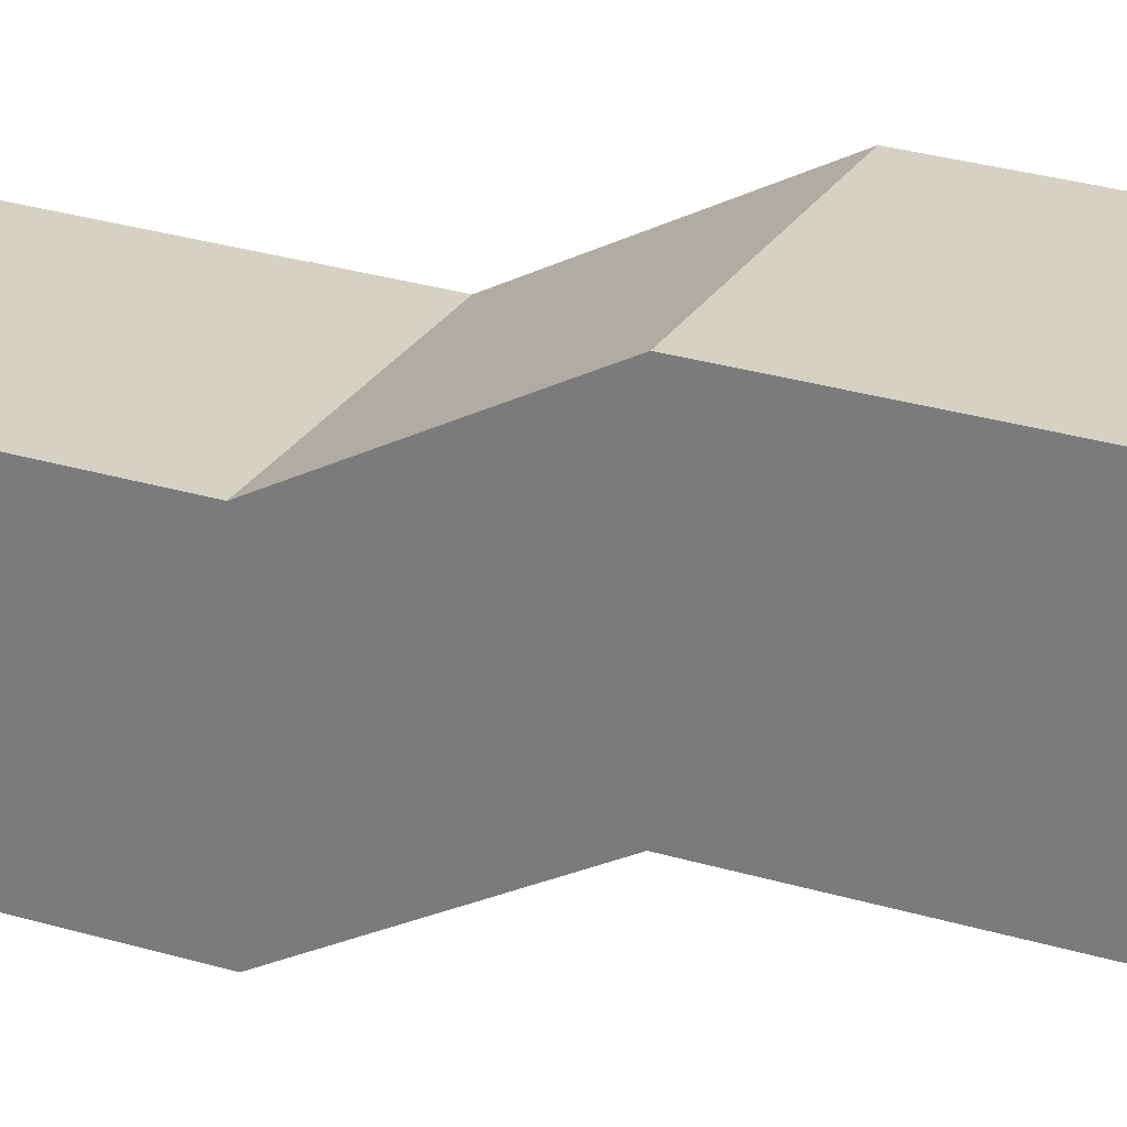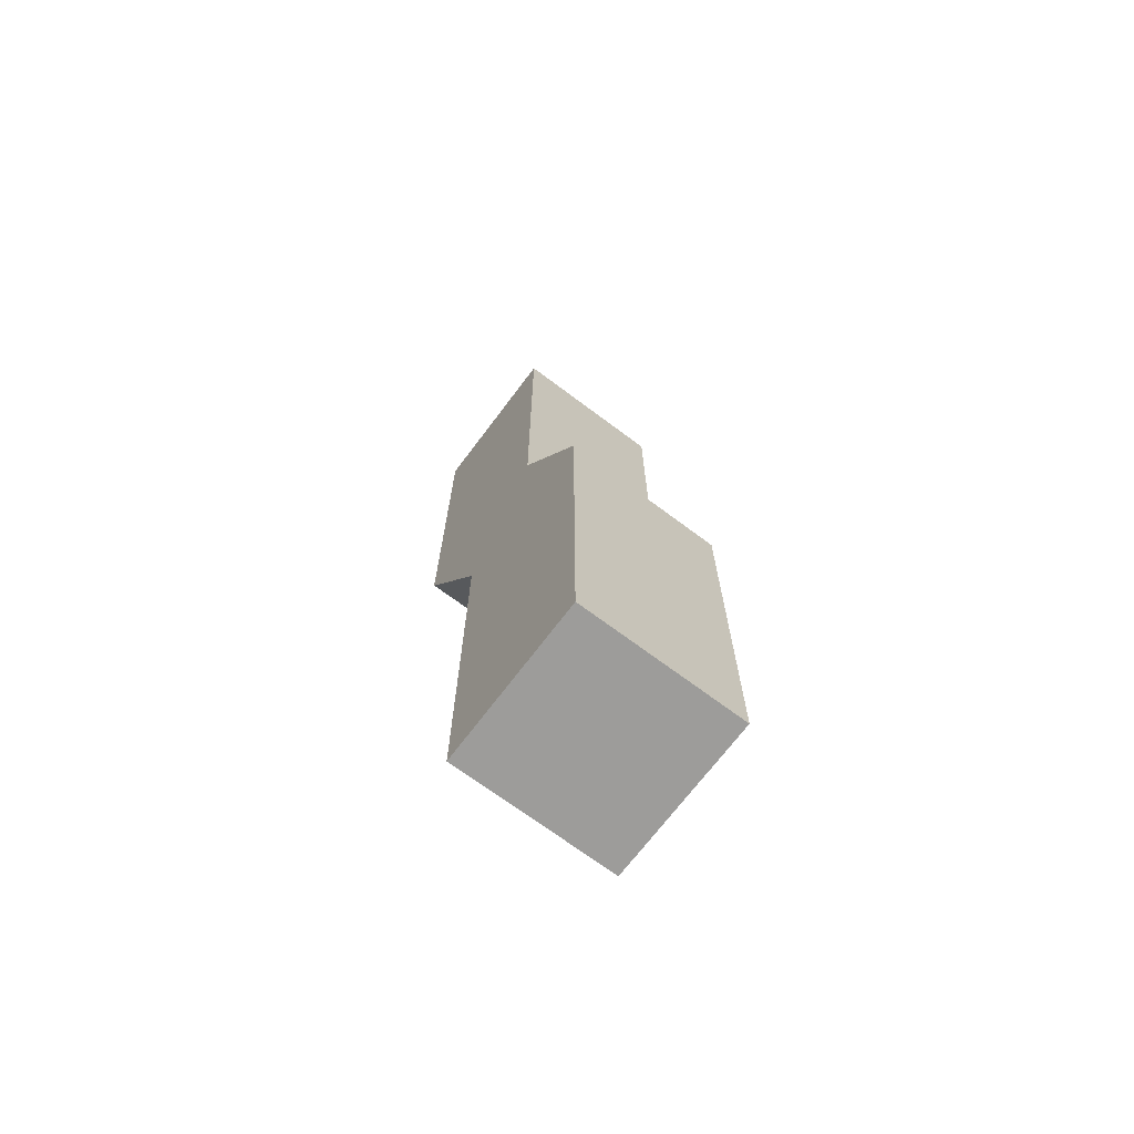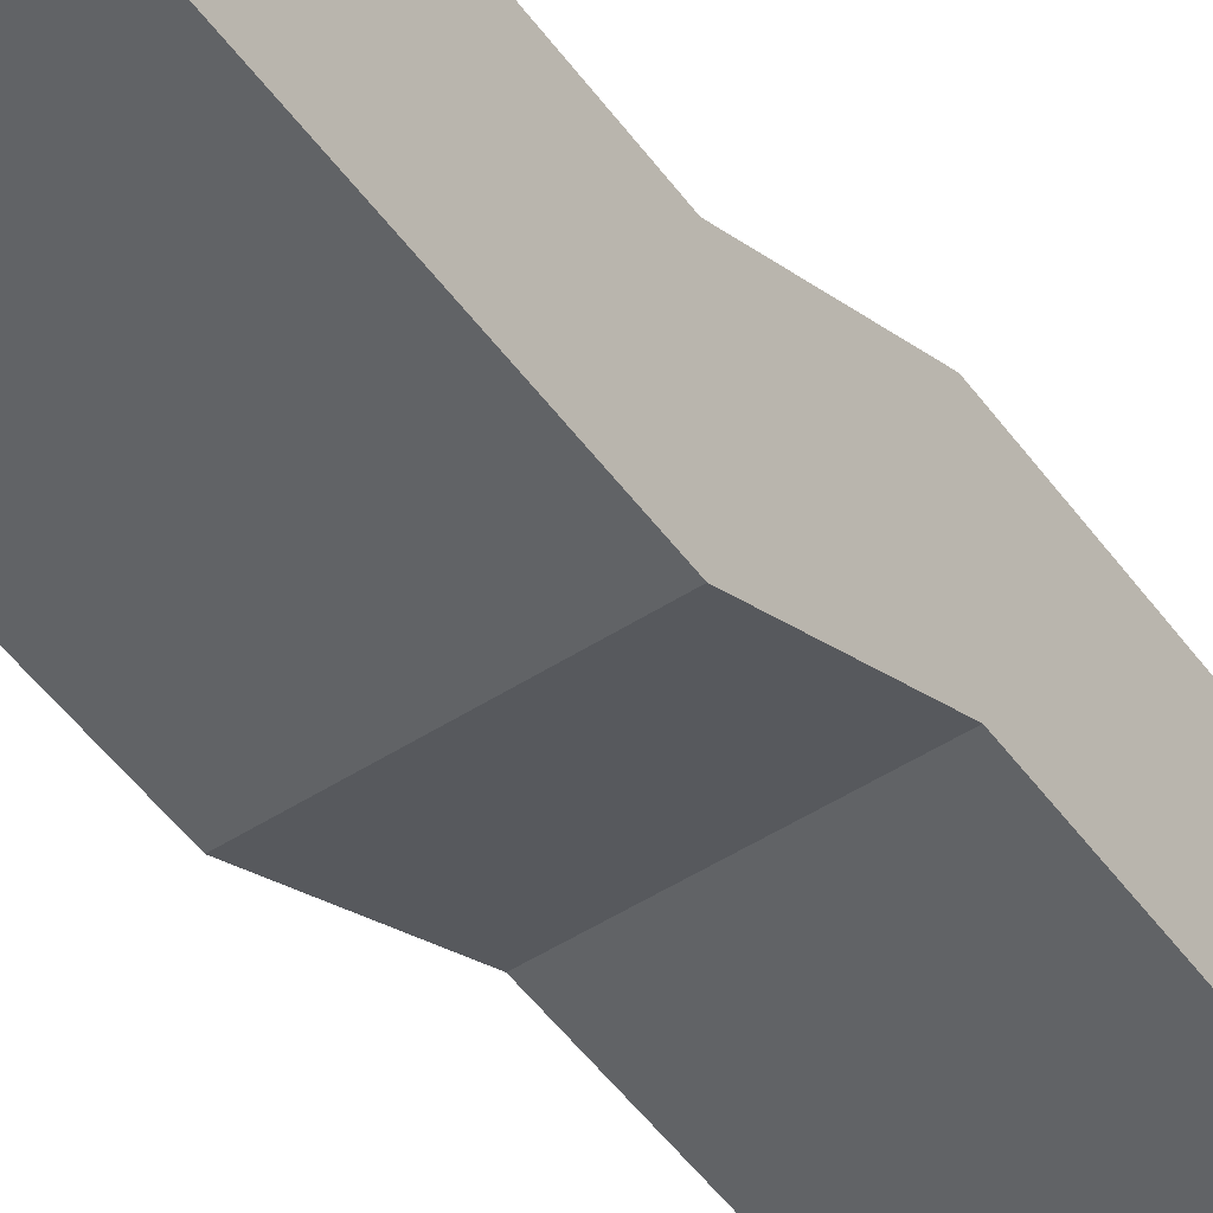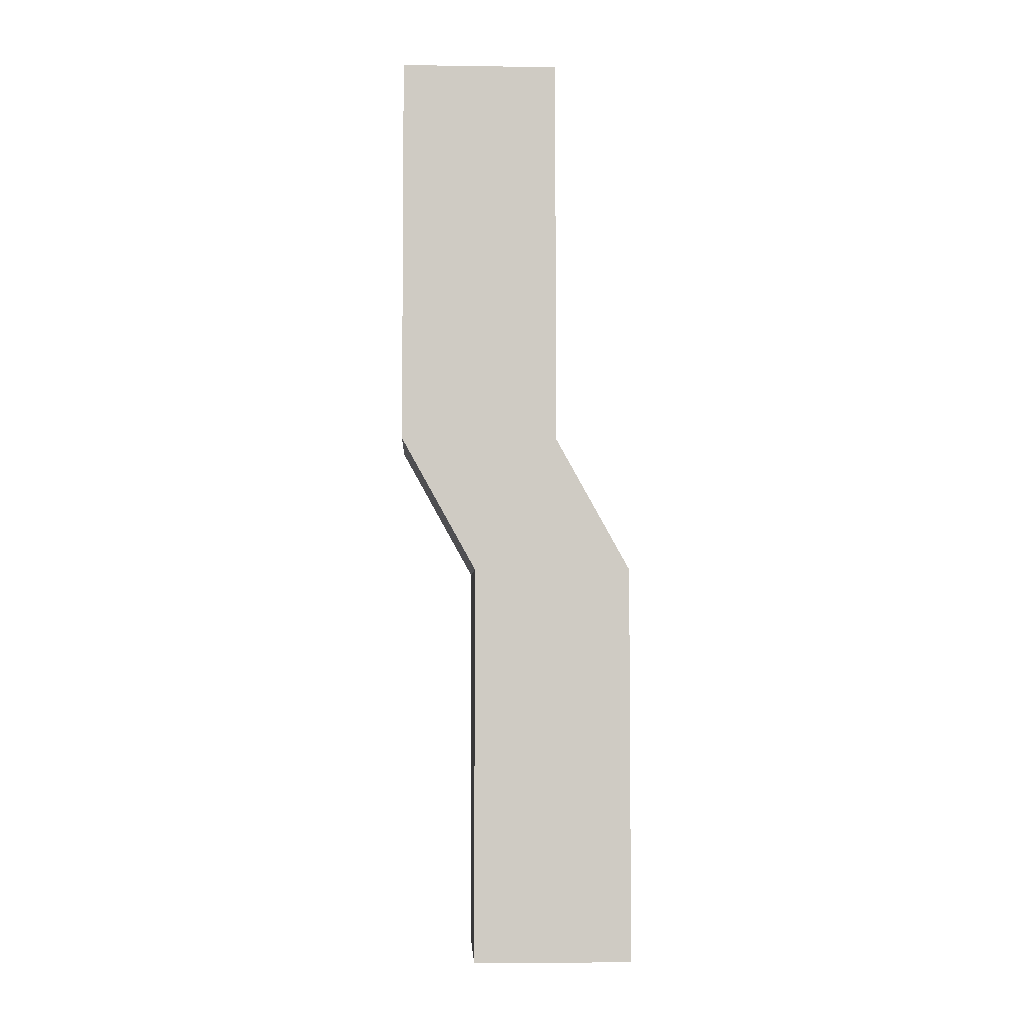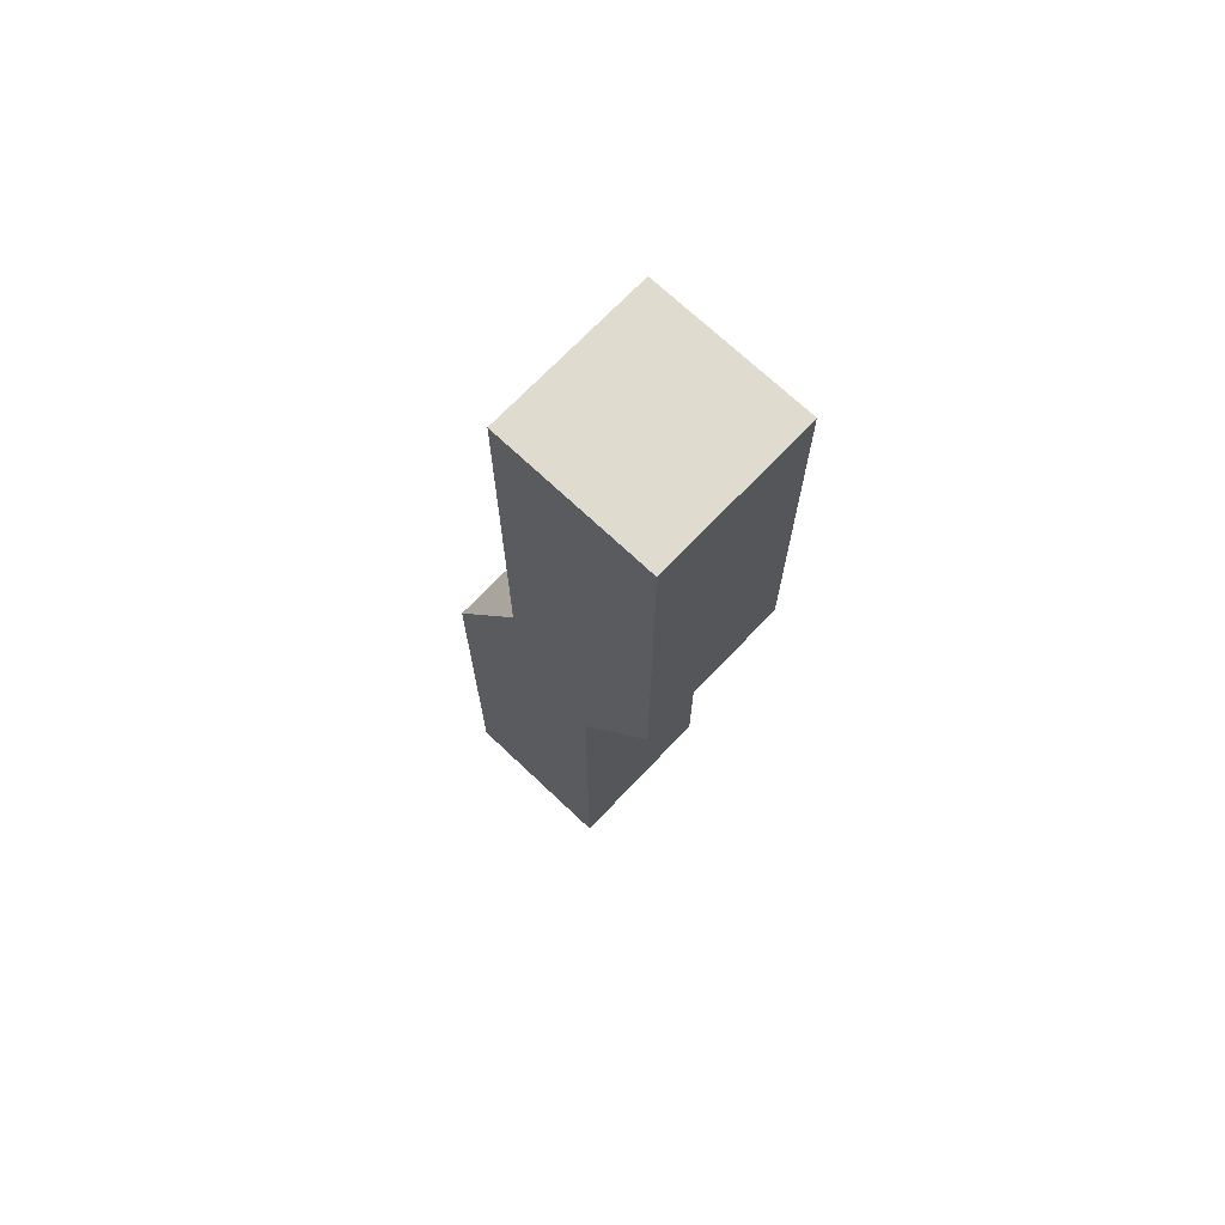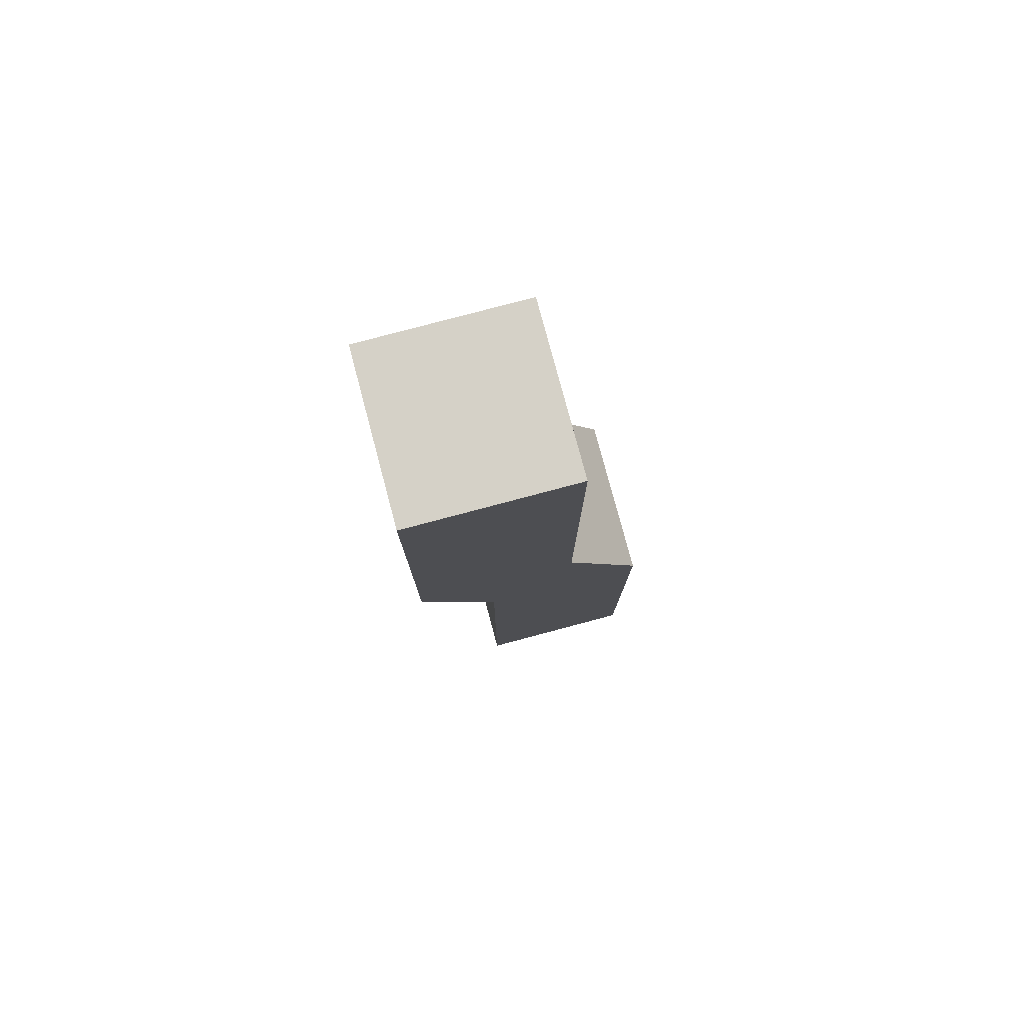
<metadata>
{"format":"obj","ext":"obj","renderer":"f3d","projection":"perspective","resolution":1024,"background":"white","views":[{"elev":26.9,"azim":-64.4,"up":"+Z"},{"elev":-70.0,"azim":-36.9,"up":"+Y"},{"elev":-50.8,"azim":-145.0,"up":"+Z"},{"elev":-4.4,"azim":-92.6,"up":"+Y"},{"elev":70.5,"azim":133.5,"up":"+Y"},{"elev":78.7,"azim":-104.9,"up":"+Y"}]}
</metadata>
<code>
g SM_Bld_Background_Med_03
v -1.917 0.3239 2.126
v -1.917 10.94 2.126
v 1.917 10.94 2.126
v 1.917 0.3239 2.126
v -2.212 25.47 0.05344
v -2.212 25.47 -4.321
v 2.212 25.47 -4.321
v 2.212 25.47 0.05344
v -1.917 10.94 -2.248
v -1.917 0.3239 -2.248
v 1.917 0.3239 -2.248
v 1.917 10.94 -2.248
v -2.212 0 -2.248
v -2.212 0 2.126
v 2.212 0 2.126
v 2.212 0 -2.248
v 2.212 0.3239 1.945
v 2.212 10.94 -2.067
v 2.212 0.3239 -2.067
v 2.212 10.94 1.945
v 2.212 14.66 -4.14
v 2.212 14.66 -0.1279
v 2.212 19.31 -4.14
v 2.212 19.31 -0.1279
v -2.212 0.3239 -2.067
v -2.212 10.94 1.945
v -2.212 0.3239 1.945
v -2.212 10.94 -2.067
v -2.212 14.66 -0.1279
v -2.212 14.66 -4.14
v -2.212 19.31 -0.1279
v -2.212 19.31 -4.14
v 2.212 0 2.126
v 1.917 10.94 2.126
v 2.212 10.94 2.126
v 1.917 0.3239 2.126
v -2.212 0 2.126
v -1.917 0.3239 2.126
v -1.917 10.94 2.126
v -2.212 10.94 2.126
v 2.212 10.94 -2.248
v 1.917 10.94 -2.248
v 1.917 0.3239 -2.248
v 2.212 0 -2.248
v -1.917 0.3239 -2.248
v -2.212 0 -2.248
v -1.917 10.94 -2.248
v -2.212 10.94 -2.248
v 2.212 25.47 -4.321
v 2.212 25.15 -4.14
v 2.212 25.15 -0.1279
v 2.212 25.47 0.05344
v 2.212 19.31 -0.1279
v 2.212 19.31 0.05344
v 2.212 14.66 -0.1279
v 2.212 14.66 0.05344
v 2.212 10.94 1.945
v 2.212 10.94 2.126
v 2.212 0.3239 1.945
v 2.212 0 2.126
v 2.212 0.3239 -2.067
v 2.212 0 -2.248
v 2.212 10.94 -2.067
v 2.212 10.94 -2.248
v 2.212 14.66 -4.321
v 2.212 14.66 -4.14
v 2.212 19.31 -4.321
v 2.212 19.31 -4.14
v 2.212 25.47 -4.321
v 2.212 25.15 -4.14
v -2.212 19.31 -4.14
v -2.212 25.15 -4.14
v -2.212 25.15 -0.1279
v -2.212 19.31 -0.1279
v -1.917 25.15 -4.321
v -1.917 19.31 -4.321
v 1.917 19.31 -4.321
v 1.917 25.15 -4.321
v 2.212 19.31 -0.1279
v 2.212 25.15 -0.1279
v 2.212 25.15 -4.14
v 2.212 19.31 -4.14
v -1.917 19.31 0.05344
v -1.917 25.15 0.05344
v 1.917 25.15 0.05344
v 1.917 19.31 0.05344
v -1.917 14.66 -4.321
v -2.212 19.31 -4.321
v -2.212 14.66 -4.321
v -1.917 19.31 -4.321
v -2.212 25.47 -4.321
v -1.917 25.15 -4.321
v 1.917 25.15 -4.321
v 2.212 25.47 -4.321
v 1.917 19.31 -4.321
v 2.212 19.31 -4.321
v 1.917 14.66 -4.321
v 2.212 14.66 -4.321
v -1.917 19.31 -4.321
v -1.917 14.66 -4.321
v 1.917 14.66 -4.321
v 1.917 19.31 -4.321
v 1.917 14.66 0.05344
v 2.212 19.31 0.05344
v 2.212 14.66 0.05344
v 1.917 19.31 0.05344
v 2.212 25.47 0.05344
v 1.917 25.15 0.05344
v -1.917 25.15 0.05344
v -2.212 25.47 0.05344
v -1.917 19.31 0.05344
v -2.212 19.31 0.05344
v -1.917 14.66 0.05344
v -2.212 14.66 0.05344
v -1.917 14.66 0.05344
v -1.917 19.31 0.05344
v 1.917 19.31 0.05344
v 1.917 14.66 0.05344
v -1.917 10.94 -2.248
v -1.917 14.66 -4.321
v -2.212 14.66 -4.321
v -2.212 10.94 -2.248
v -1.917 14.66 -4.321
v -1.917 10.94 -2.248
v 1.917 10.94 -2.248
v 1.917 14.66 -4.321
v 2.212 14.66 -4.321
v 1.917 14.66 -4.321
v 1.917 10.94 -2.248
v 2.212 10.94 -2.248
v 1.917 10.94 2.126
v 1.917 14.66 0.05344
v 2.212 14.66 0.05344
v 2.212 10.94 2.126
v -1.917 10.94 2.126
v -1.917 14.66 0.05344
v 1.917 14.66 0.05344
v 1.917 10.94 2.126
v -1.917 14.66 0.05344
v -1.917 10.94 2.126
v -2.212 10.94 2.126
v -2.212 14.66 0.05344
v -2.212 25.47 0.05344
v -2.212 25.15 -0.1279
v -2.212 25.15 -4.14
v -2.212 19.31 -0.1279
v -2.212 25.47 -4.321
v -2.212 19.31 0.05344
v -2.212 19.31 -4.14
v -2.212 14.66 0.05344
v -2.212 19.31 -4.321
v -2.212 14.66 -0.1279
v -2.212 14.66 -4.14
v -2.212 10.94 2.126
v -2.212 14.66 -4.321
v -2.212 10.94 1.945
v -2.212 10.94 -2.067
v -2.212 0 2.126
v -2.212 10.94 -2.248
v -2.212 0.3239 1.945
v -2.212 0.3239 -2.067
v -2.212 0 -2.248
g SM_Bld_Background_Med_03_0
f 3 2 1
f 4 3 1
f 7 6 5
f 8 7 5
f 11 10 9
f 12 11 9
f 15 14 13
f 16 15 13
f 19 18 17
f 18 20 17
f 18 21 20
f 21 22 20
f 21 23 22
f 23 24 22
f 27 26 25
f 26 28 25
f 26 29 28
f 29 30 28
f 29 31 30
f 31 32 30
f 35 34 33
f 34 36 33
f 33 36 37
f 36 38 37
f 37 38 39
f 40 37 39
f 43 42 41
f 44 43 41
f 45 43 44
f 46 45 44
f 47 45 46
f 48 47 46
f 51 50 49
f 52 51 49
f 53 51 52
f 54 53 52
f 55 53 54
f 56 55 54
f 57 55 56
f 58 57 56
f 59 57 58
f 60 59 58
f 61 59 60
f 62 61 60
f 63 61 62
f 64 63 62
f 64 65 63
f 65 66 63
f 65 67 66
f 67 68 66
f 67 69 68
f 69 70 68
f 73 72 71
f 74 73 71
f 77 76 75
f 78 77 75
f 81 80 79
f 82 81 79
f 85 84 83
f 86 85 83
f 89 88 87
f 88 90 87
f 88 91 90
f 91 92 90
f 93 92 91
f 94 93 91
f 95 93 94
f 96 95 94
f 97 95 96
f 98 97 96
f 101 100 99
f 102 101 99
f 105 104 103
f 104 106 103
f 104 107 106
f 107 108 106
f 109 108 107
f 110 109 107
f 111 109 110
f 112 111 110
f 113 111 112
f 114 113 112
f 117 116 115
f 118 117 115
f 121 120 119
f 122 121 119
f 125 124 123
f 126 125 123
f 129 128 127
f 130 129 127
f 133 132 131
f 134 133 131
f 137 136 135
f 138 137 135
f 141 140 139
f 142 141 139
f 145 144 143
f 143 144 146
f 147 145 143
f 148 143 146
f 149 145 147
f 148 146 150
f 151 149 147
f 146 152 150
f 153 149 151
f 150 152 154
f 155 153 151
f 152 156 154
f 157 153 155
f 154 156 158
f 159 157 155
f 156 160 158
f 161 157 159
f 158 160 162
f 162 161 159
f 160 161 162

</code>
